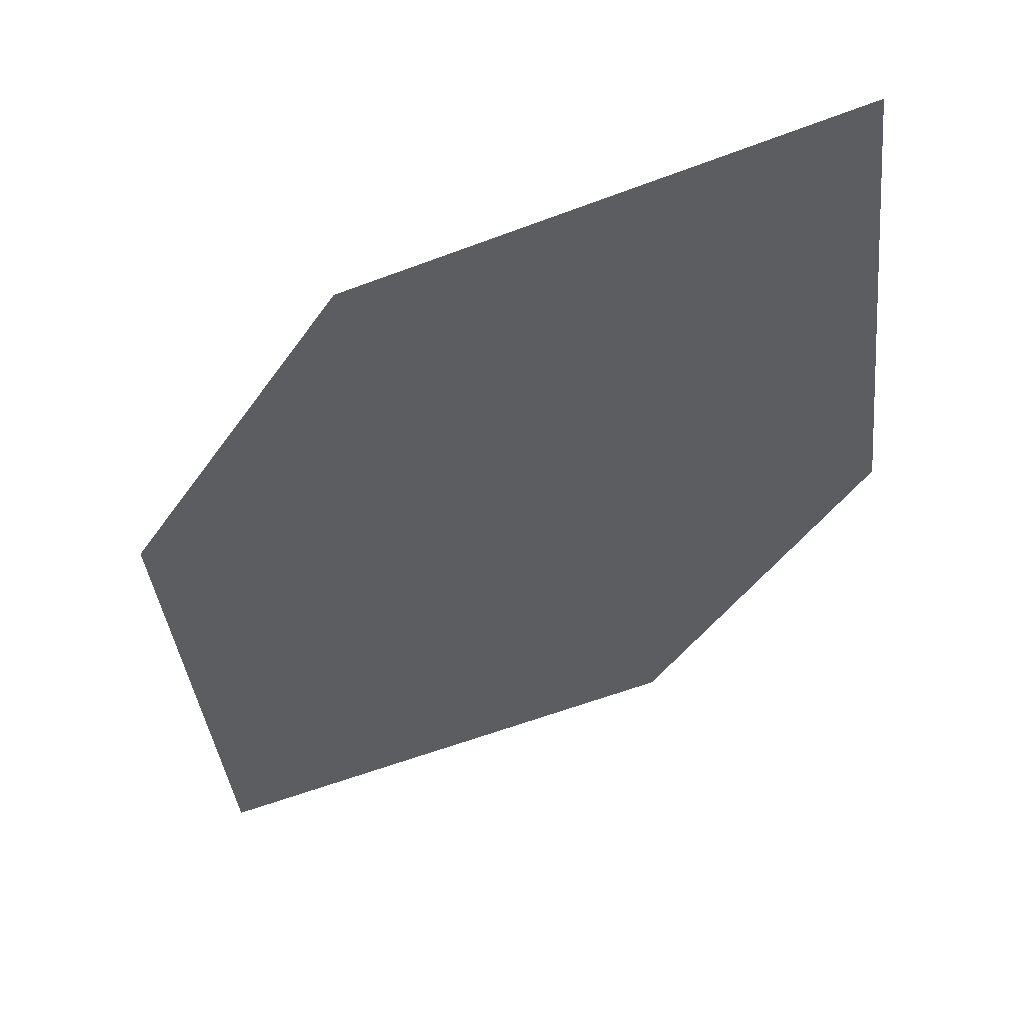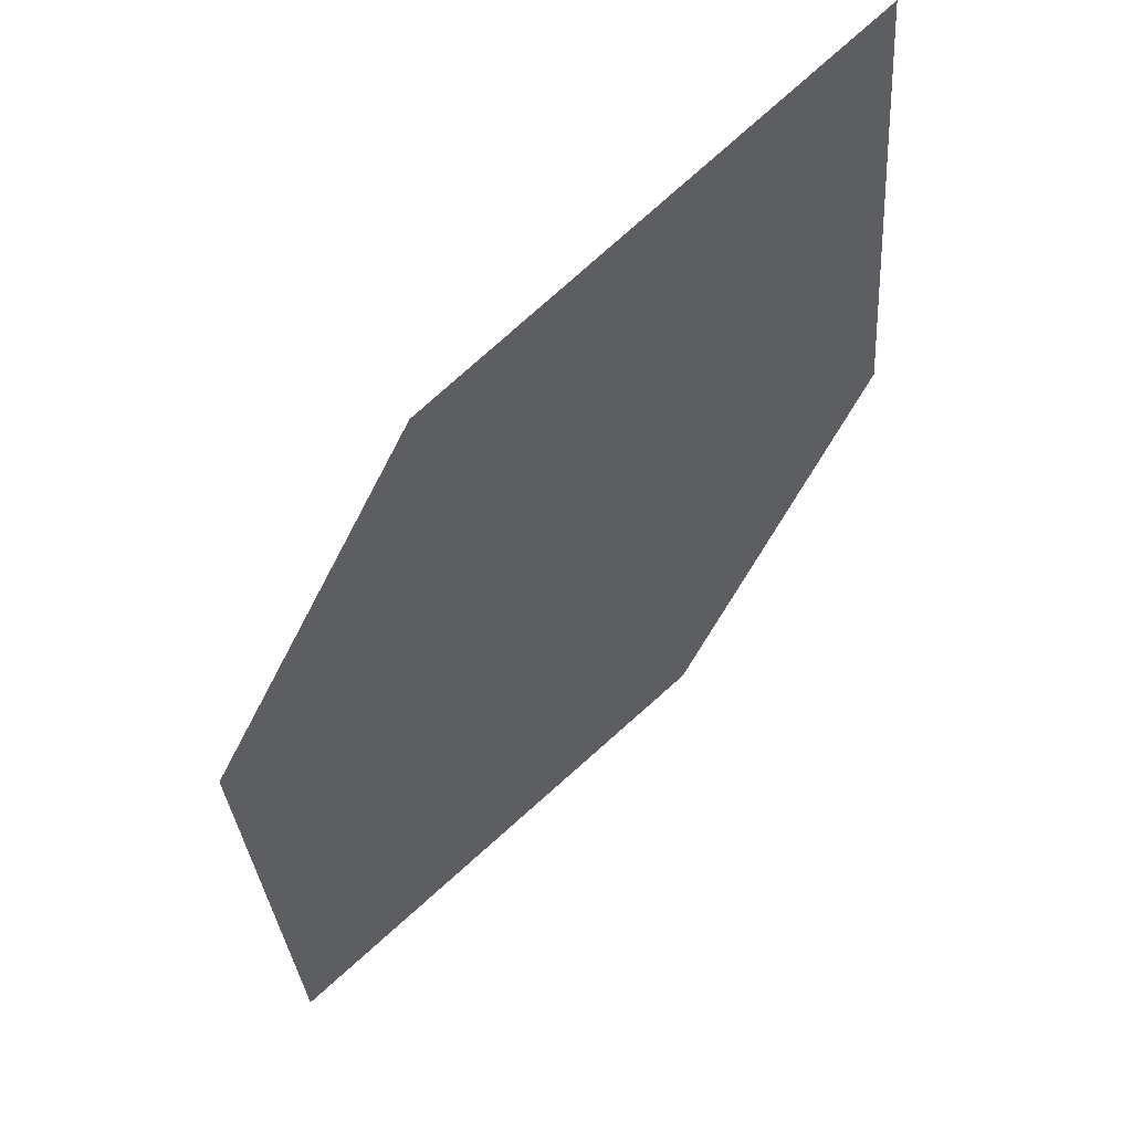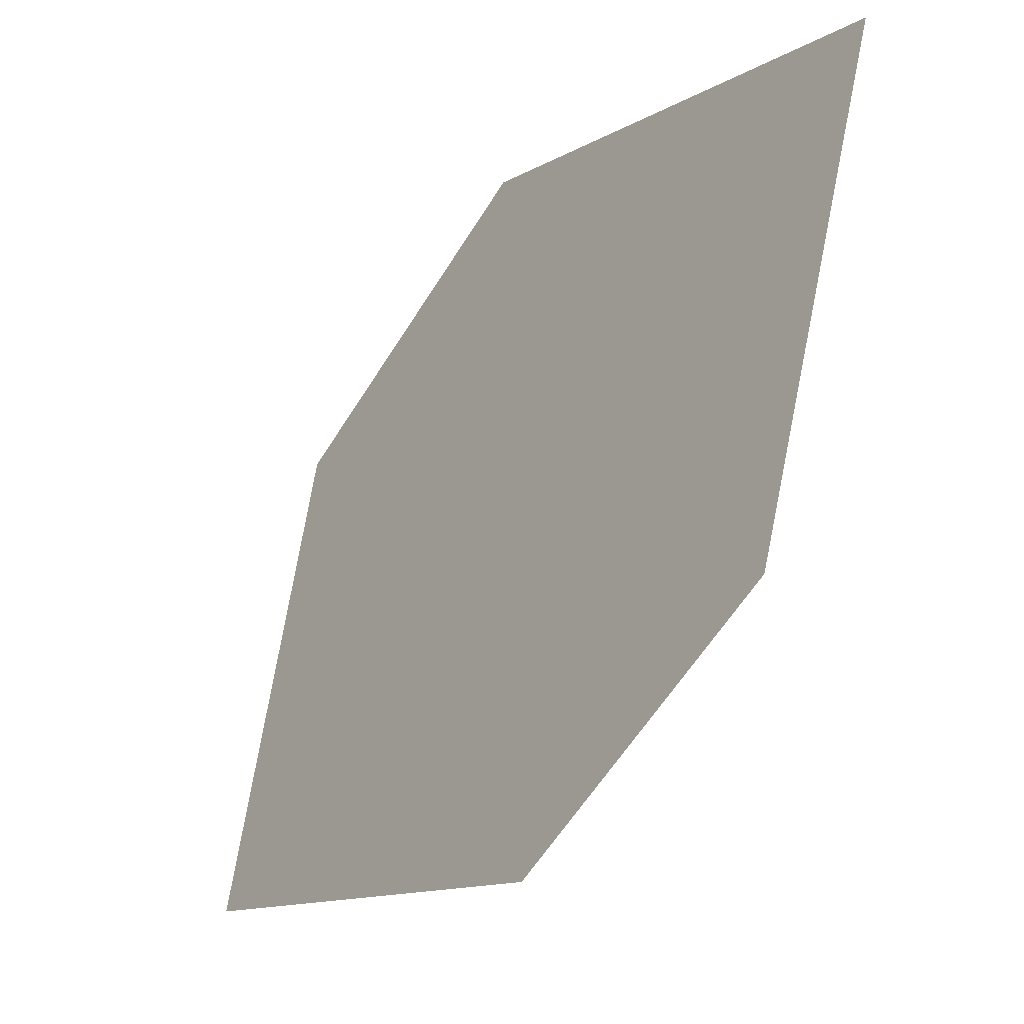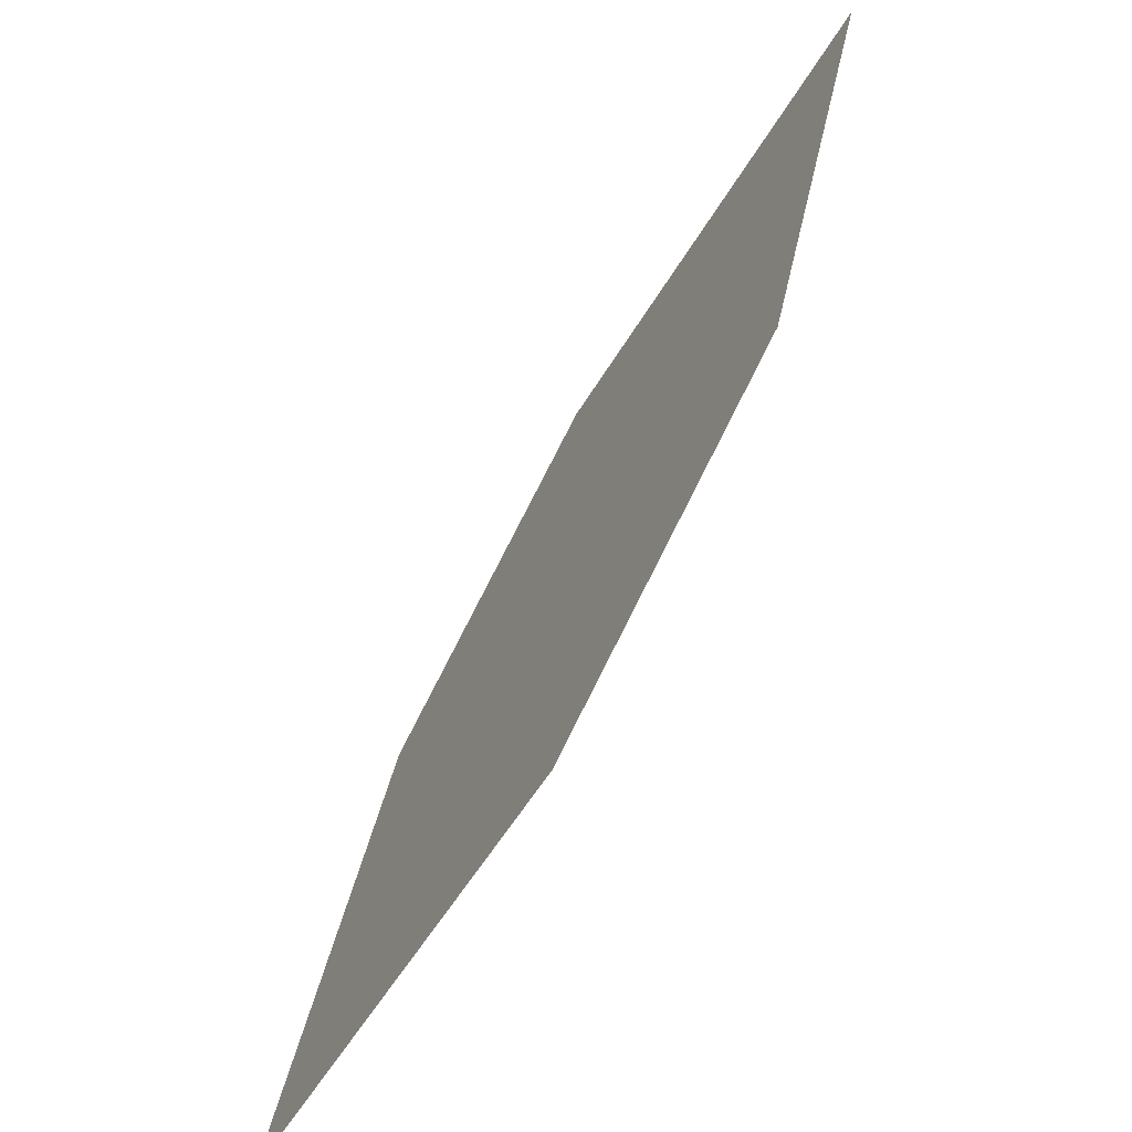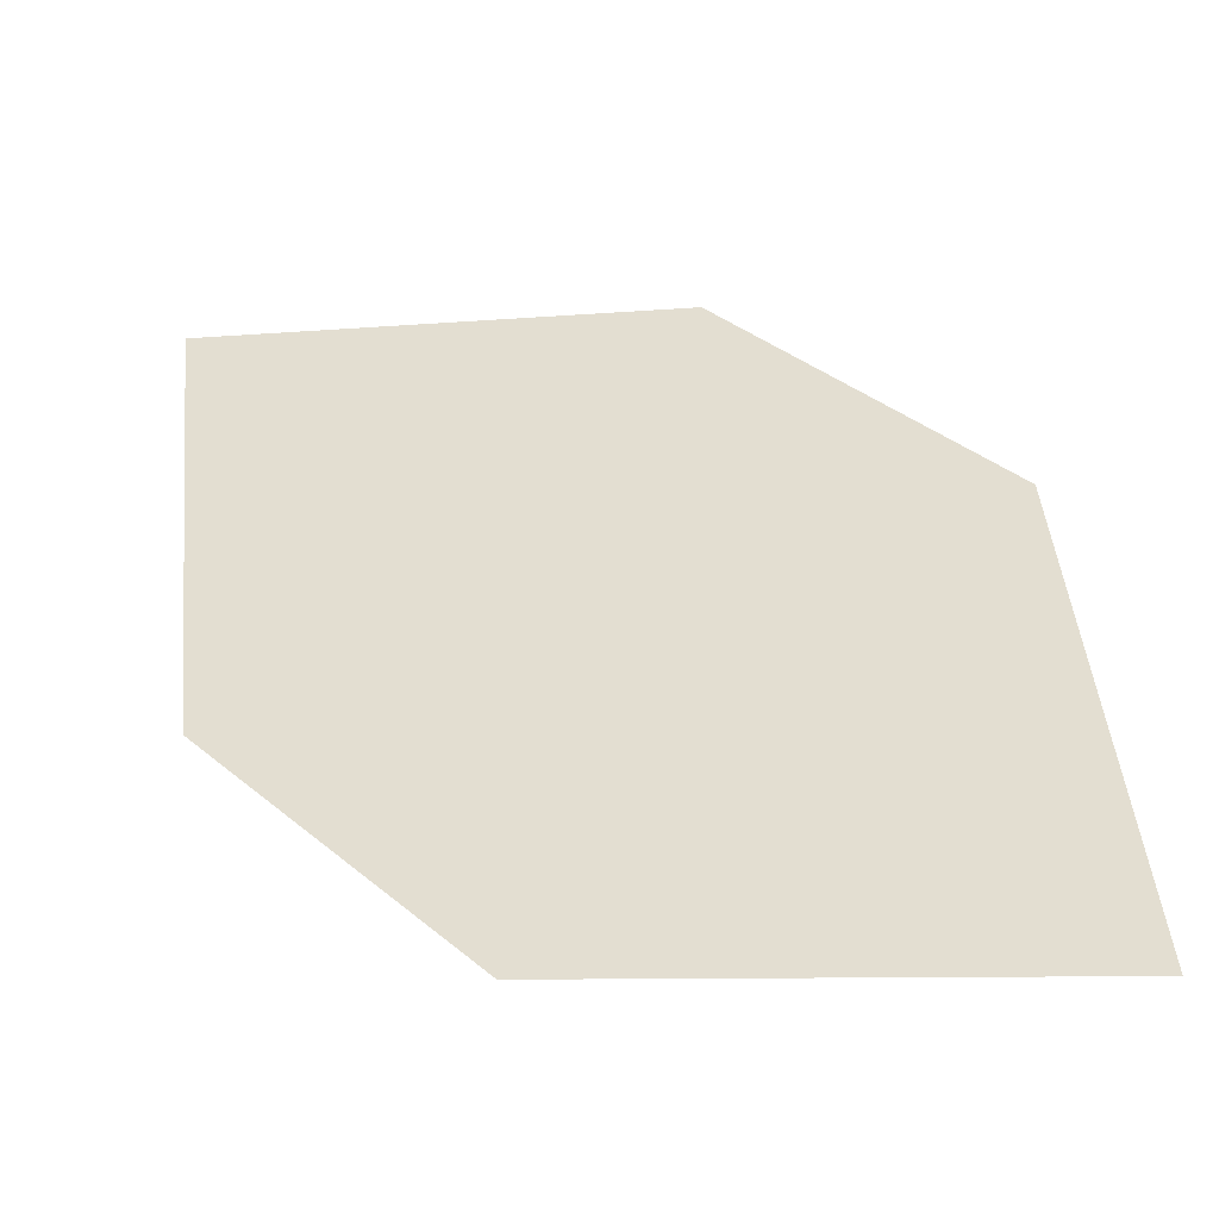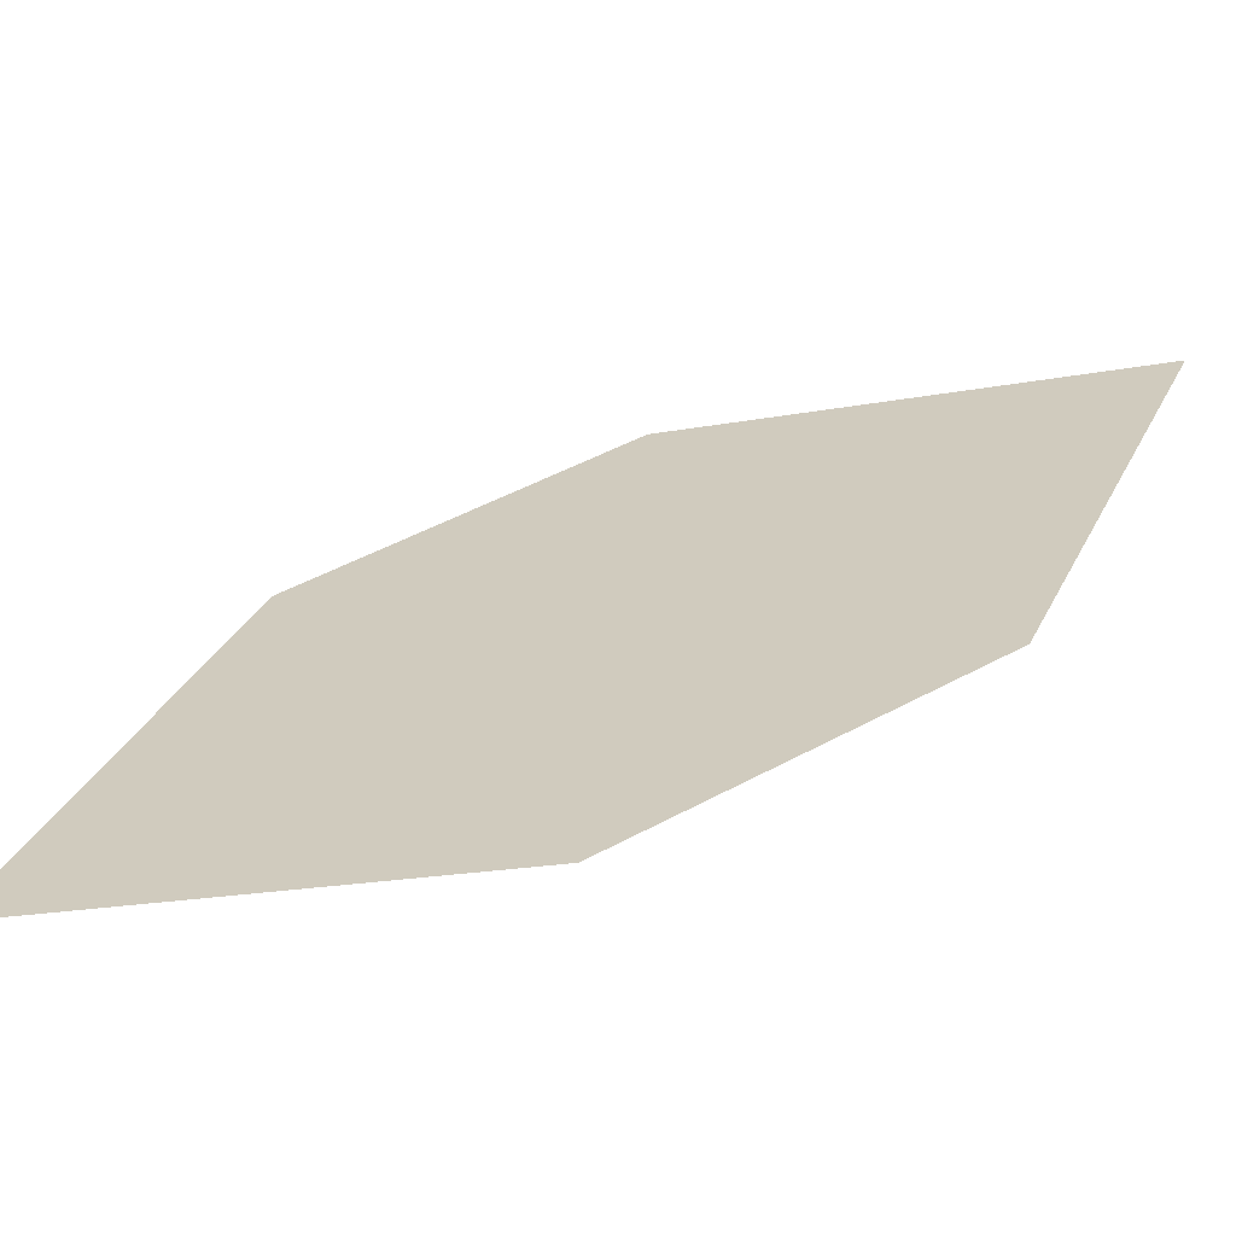
<metadata>
{"format":"obj","ext":"obj","renderer":"f3d","projection":"perspective","resolution":1024,"background":"white","views":[{"elev":-26.3,"azim":-172.1,"up":"+Z"},{"elev":69.8,"azim":151.7,"up":"+Y"},{"elev":-2.0,"azim":-118.4,"up":"+Y"},{"elev":-46.1,"azim":-109.0,"up":"+Y"},{"elev":-53.5,"azim":21.4,"up":"+Y"},{"elev":19.9,"azim":104.4,"up":"+Z"}]}
</metadata>
<code>
o leaves.139
v 0.2166 -0.06815 1.338
v 0.218 -0.113 1.329
v 0.285 -0.1462 1.31
v 0.2608 -0.07537 1.328
v 0.2835 -0.1014 1.319
v 0.2408 -0.139 1.32
f 1 2 6 3
f 1 3 5 4

</code>
